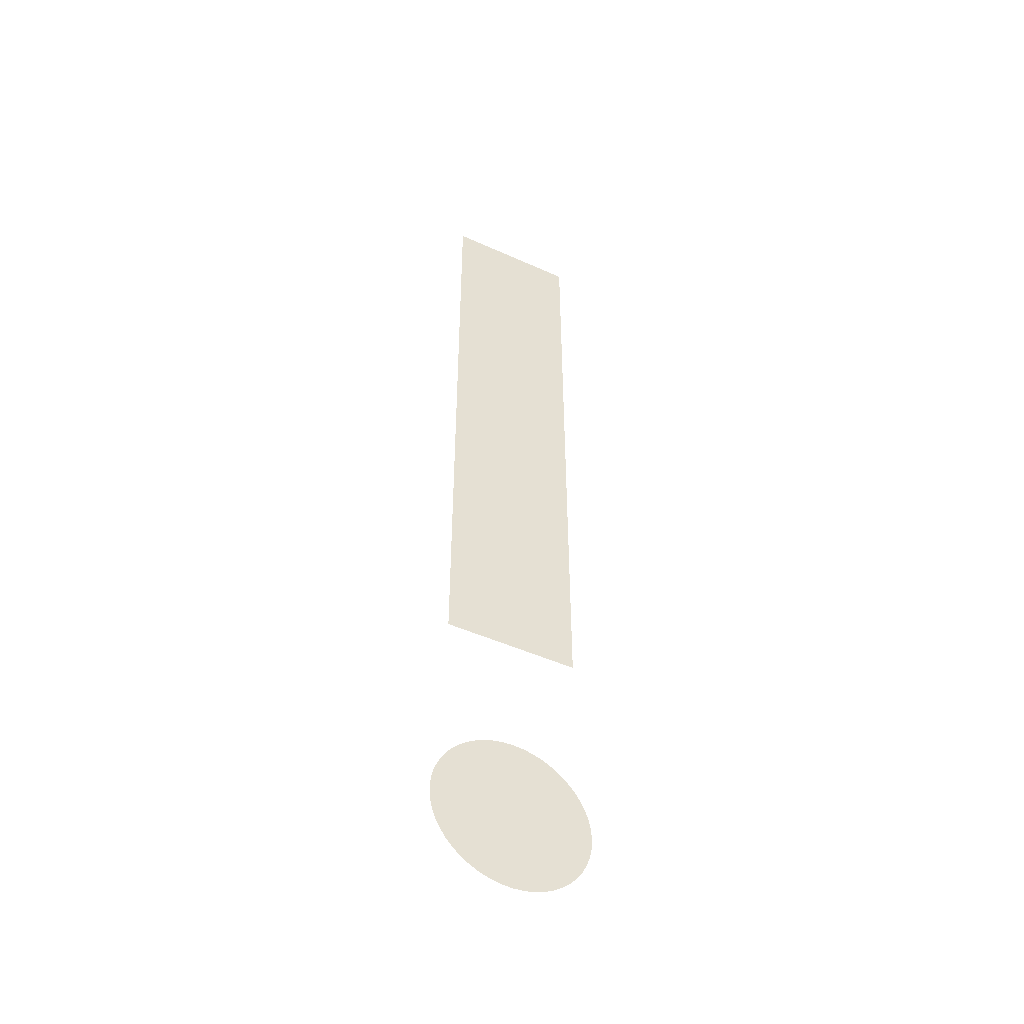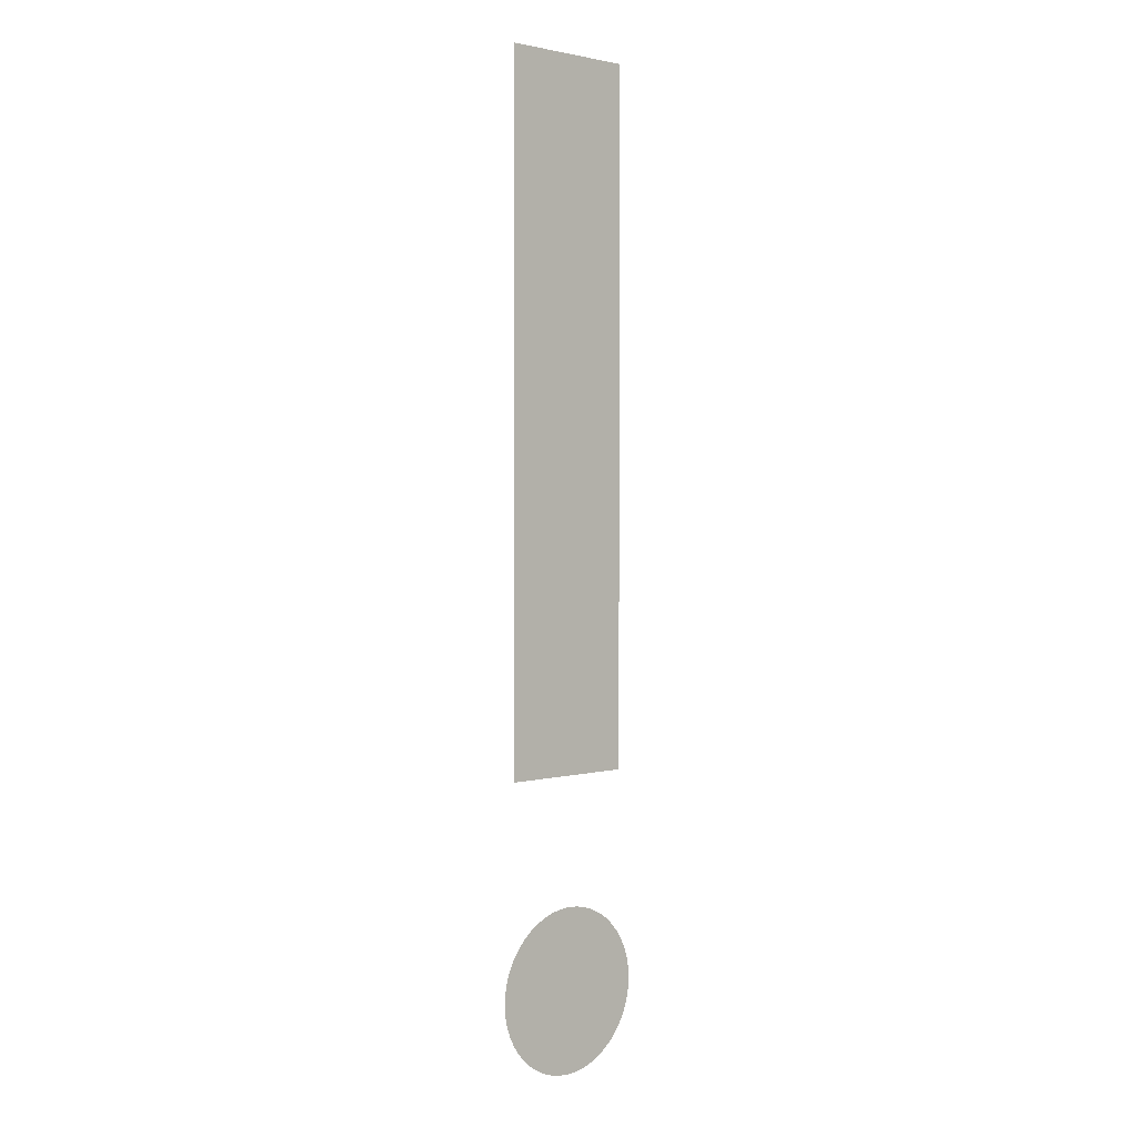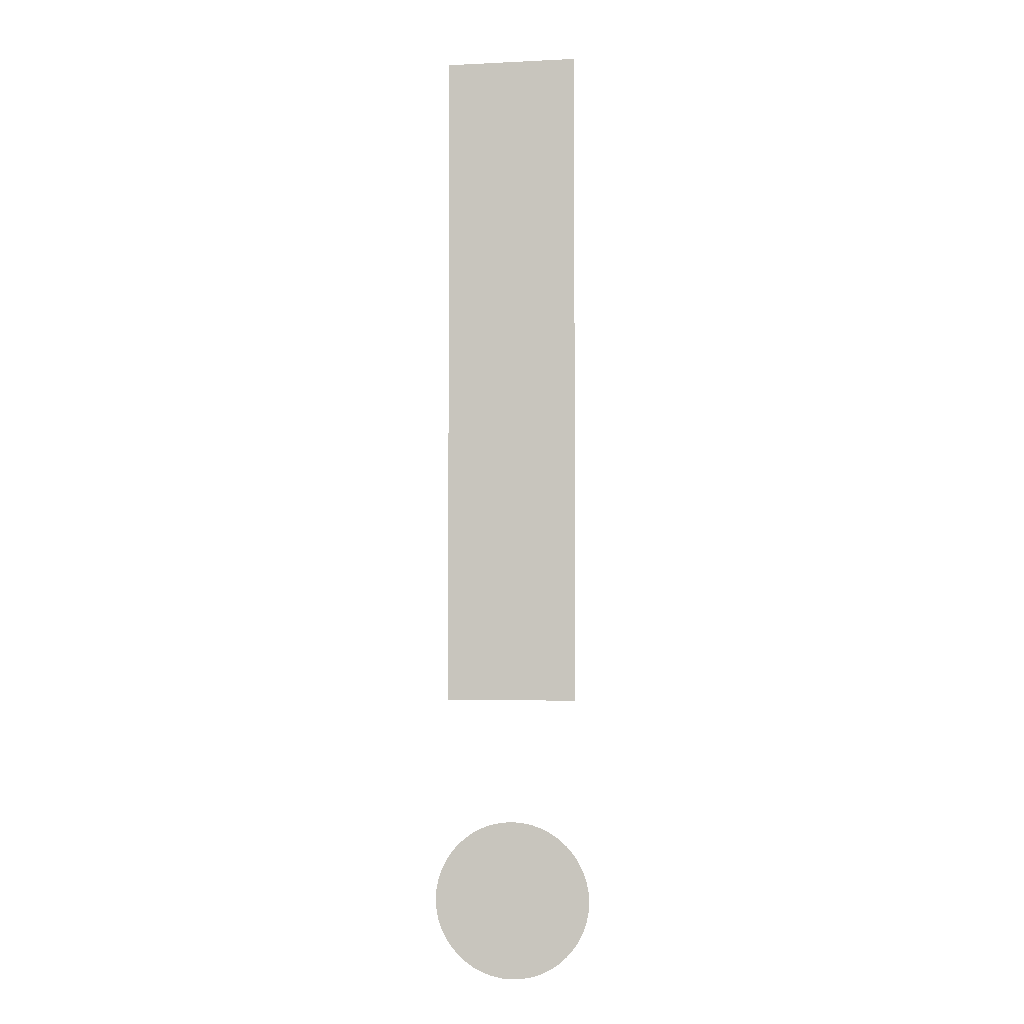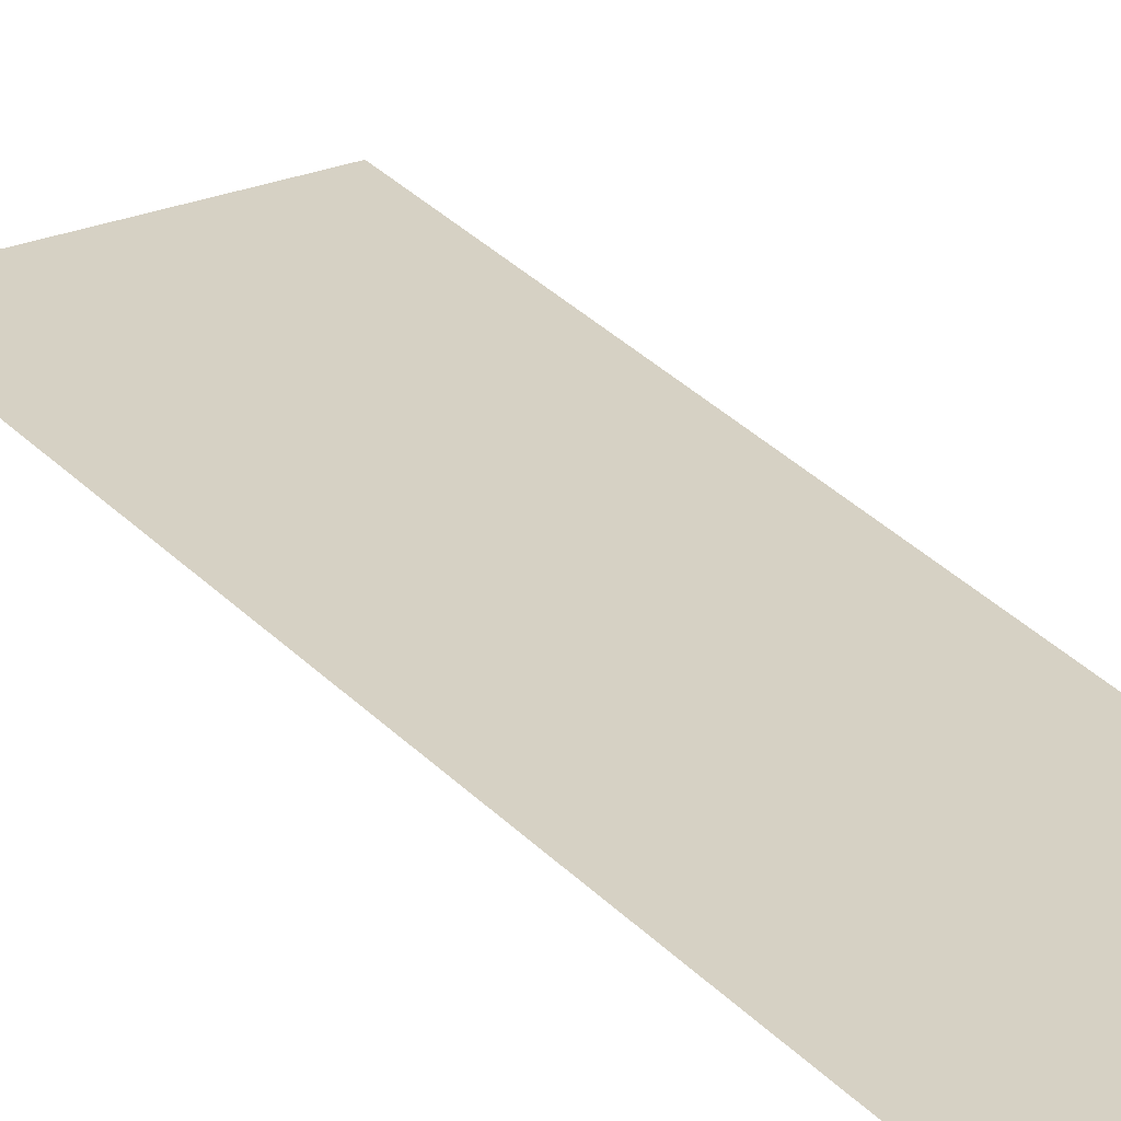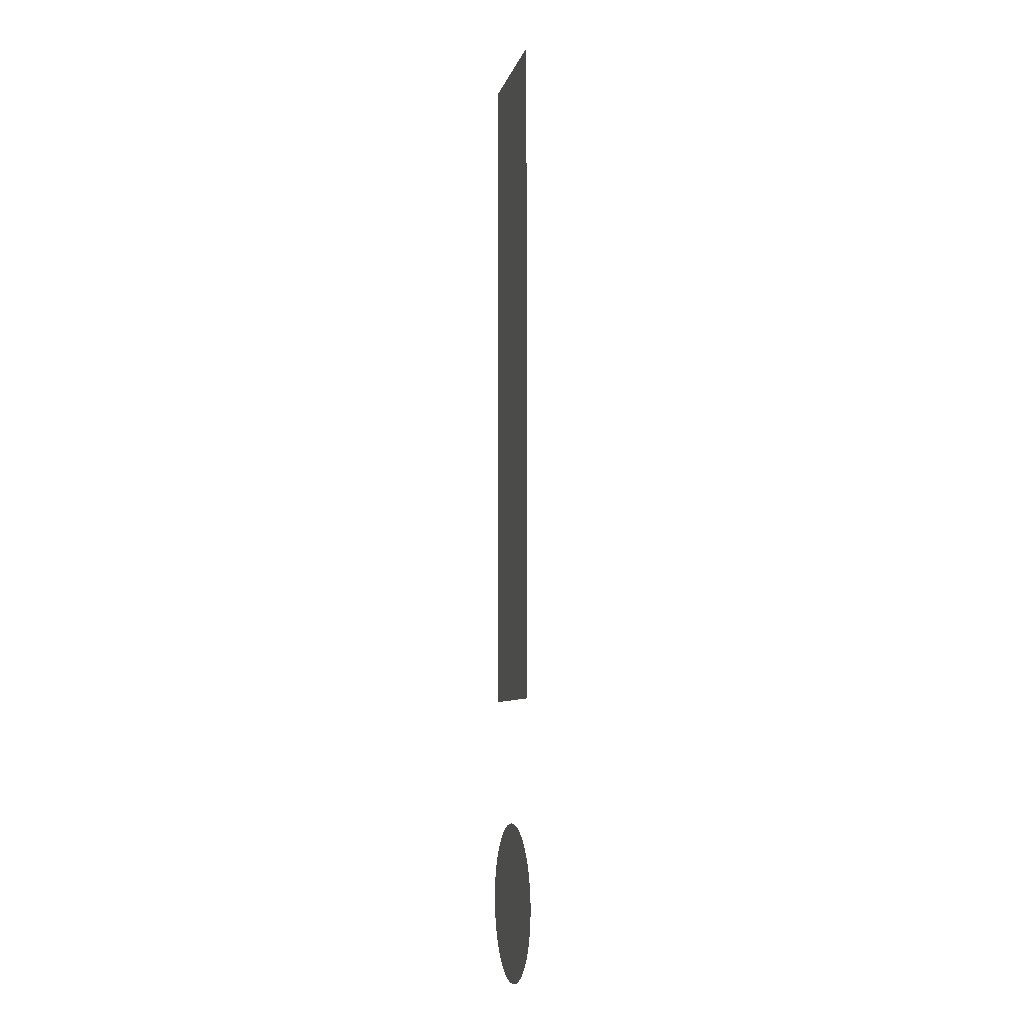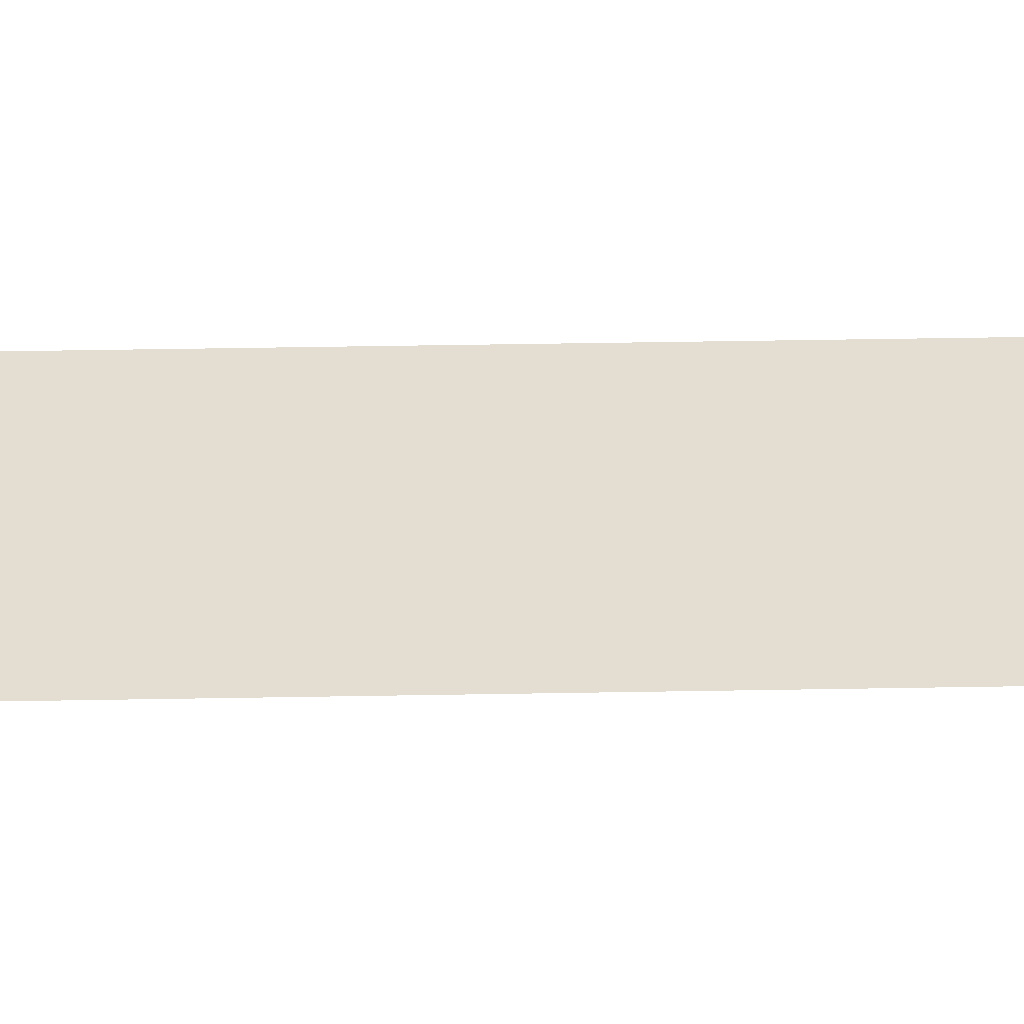
<metadata>
{"format":"obj","ext":"obj","renderer":"f3d","projection":"perspective","resolution":1024,"background":"white","views":[{"elev":-48.6,"azim":-26.7,"up":"+Z"},{"elev":2.0,"azim":-42.7,"up":"+Z"},{"elev":-4.3,"azim":9.0,"up":"+Z"},{"elev":26.8,"azim":-31.1,"up":"+Y"},{"elev":-7.7,"azim":76.9,"up":"+Z"},{"elev":36.2,"azim":-91.4,"up":"+Y"}]}
</metadata>
<code>
o Text.107_Font_Curve.115
v 0.154 0 -0.449
v 0.065 0 -0.449
v 0.065 0 0
v 0.154 0 0
v 0.163 0 -0.585
v 0.1625 0 -0.5921
v 0.1611 0 -0.599
v 0.1588 0 -0.6055
v 0.1557 0 -0.6116
v 0.1519 0 -0.6173
v 0.1474 0 -0.6224
v 0.1423 0 -0.6269
v 0.1366 0 -0.6307
v 0.1305 0 -0.6338
v 0.124 0 -0.6361
v 0.1171 0 -0.6375
v 0.11 0 -0.638
v 0.1029 0 -0.6375
v 0.096 0 -0.6361
v 0.08948 0 -0.6338
v 0.08337 0 -0.6307
v 0.07773 0 -0.6269
v 0.07262 0 -0.6224
v 0.06813 0 -0.6173
v 0.0643 0 -0.6116
v 0.0612 0 -0.6055
v 0.05891 0 -0.599
v 0.05749 0 -0.5921
v 0.057 0 -0.585
v 0.05749 0 -0.5779
v 0.05891 0 -0.571
v 0.0612 0 -0.5645
v 0.0643 0 -0.5584
v 0.06813 0 -0.5527
v 0.07262 0 -0.5476
v 0.07773 0 -0.5431
v 0.08337 0 -0.5393
v 0.08948 0 -0.5362
v 0.096 0 -0.5339
v 0.1029 0 -0.5325
v 0.11 0 -0.532
v 0.1171 0 -0.5325
v 0.124 0 -0.5339
v 0.1305 0 -0.5362
v 0.1366 0 -0.5393
v 0.1423 0 -0.5431
v 0.1474 0 -0.5476
v 0.1519 0 -0.5527
v 0.1557 0 -0.5584
v 0.1588 0 -0.5645
v 0.1611 0 -0.571
v 0.1625 0 -0.5779
f 18 16 17
f 18 15 16
f 19 15 18
f 19 14 15
f 20 14 19
f 20 13 14
f 21 13 20
f 21 12 13
f 22 12 21
f 22 11 12
f 23 11 22
f 23 10 11
f 24 10 23
f 24 9 10
f 25 9 24
f 25 8 9
f 26 8 25
f 26 7 8
f 27 7 26
f 27 6 7
f 28 6 27
f 28 5 6
f 29 5 28
f 30 5 29
f 30 52 5
f 30 51 52
f 31 51 30
f 31 50 51
f 32 50 31
f 32 49 50
f 33 49 32
f 33 48 49
f 34 48 33
f 34 47 48
f 35 47 34
f 35 46 47
f 36 46 35
f 36 45 46
f 37 45 36
f 37 44 45
f 38 44 37
f 38 43 44
f 39 43 38
f 39 42 43
f 40 42 39
f 40 41 42
f 3 1 2
f 3 4 1

</code>
